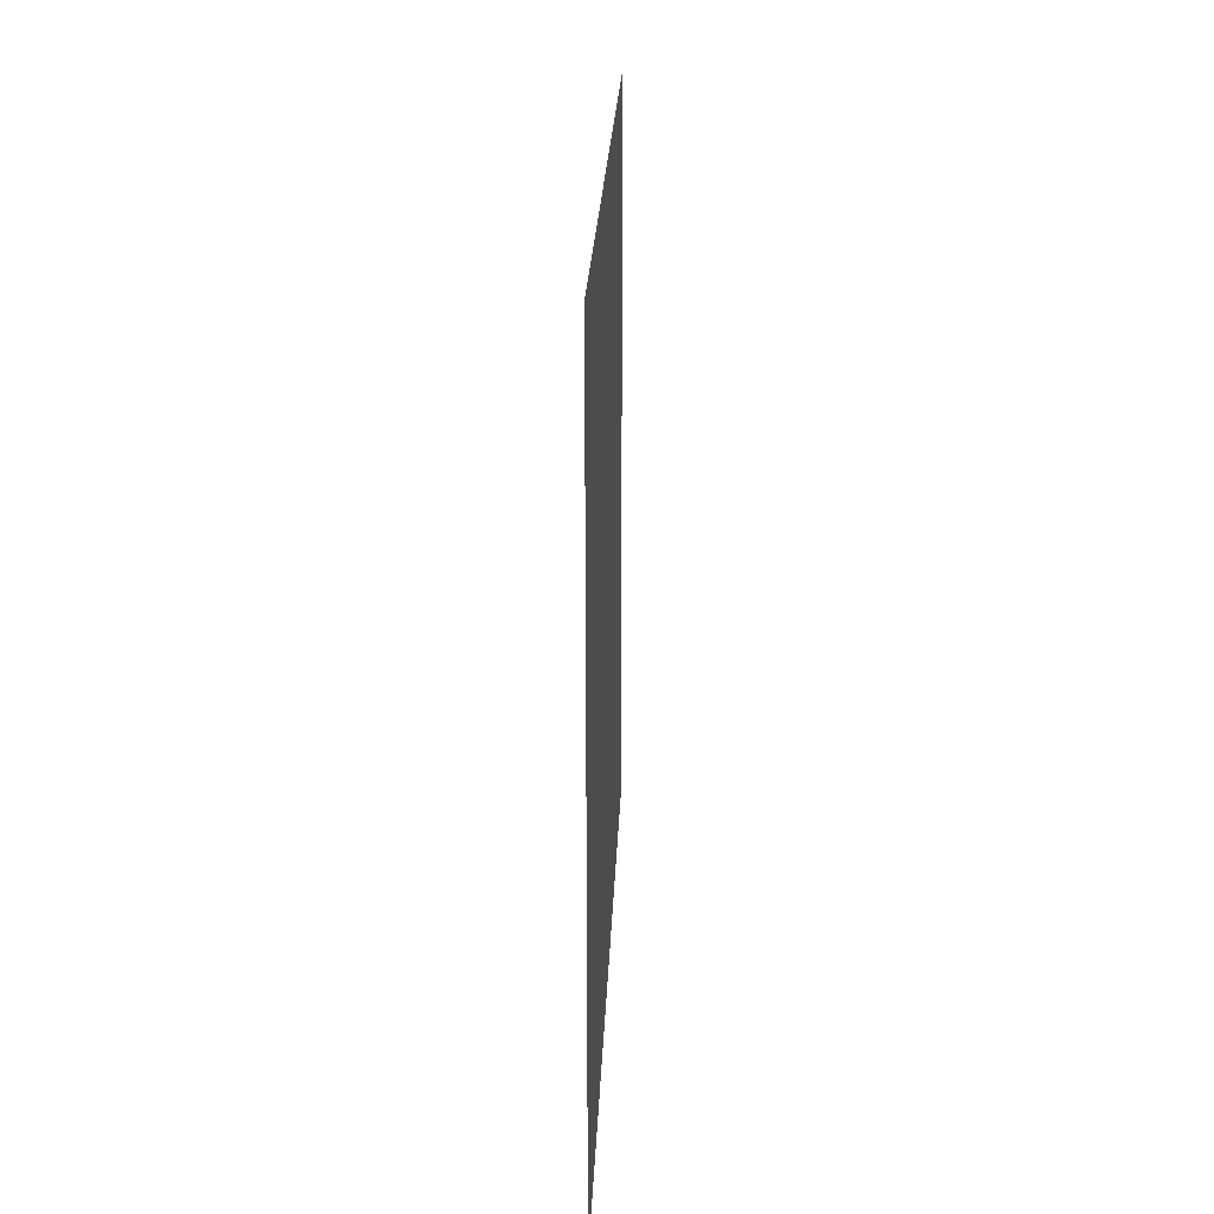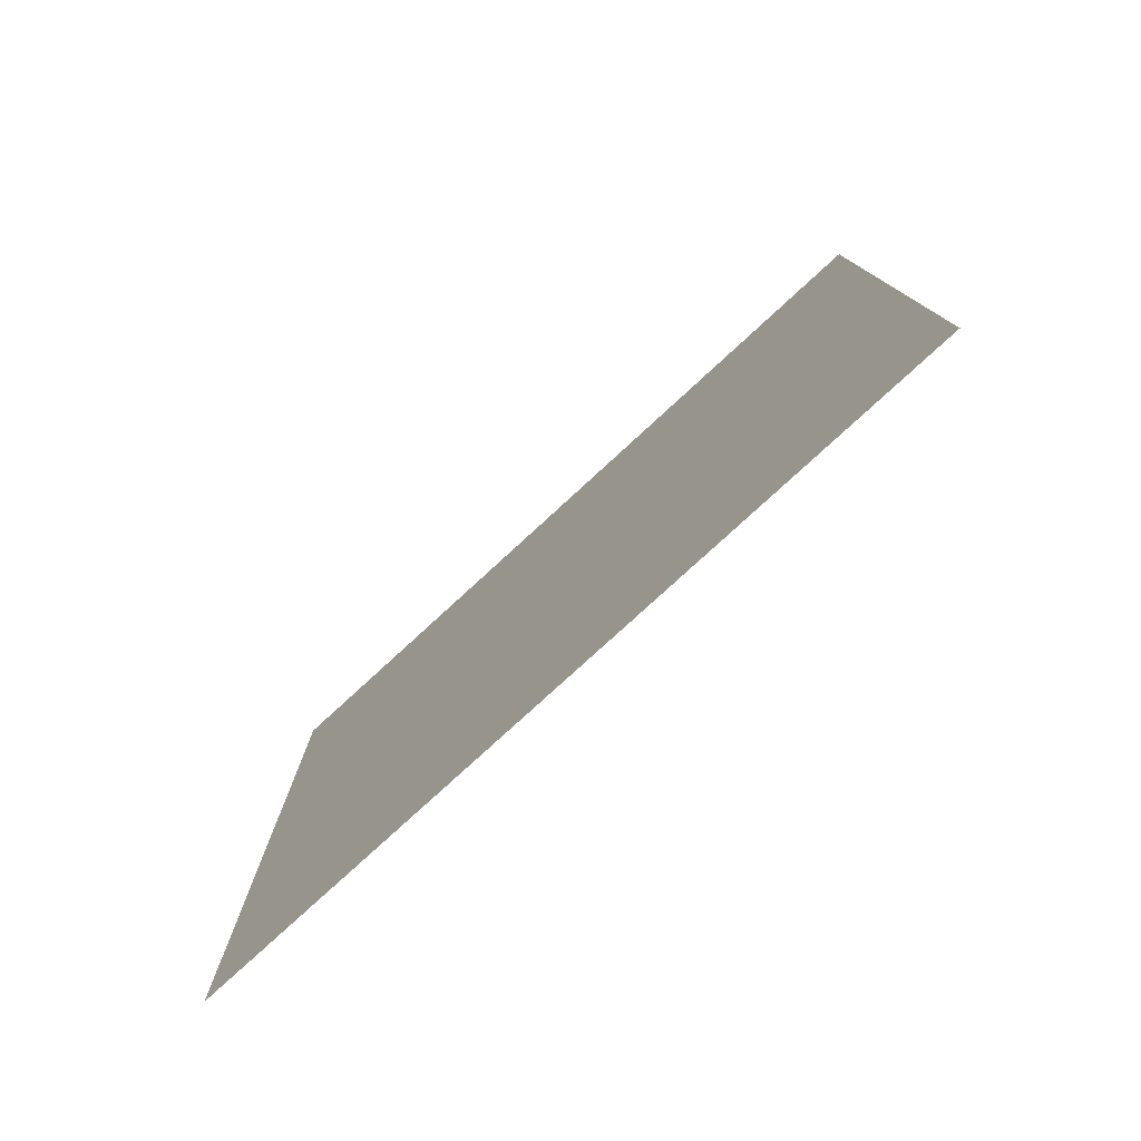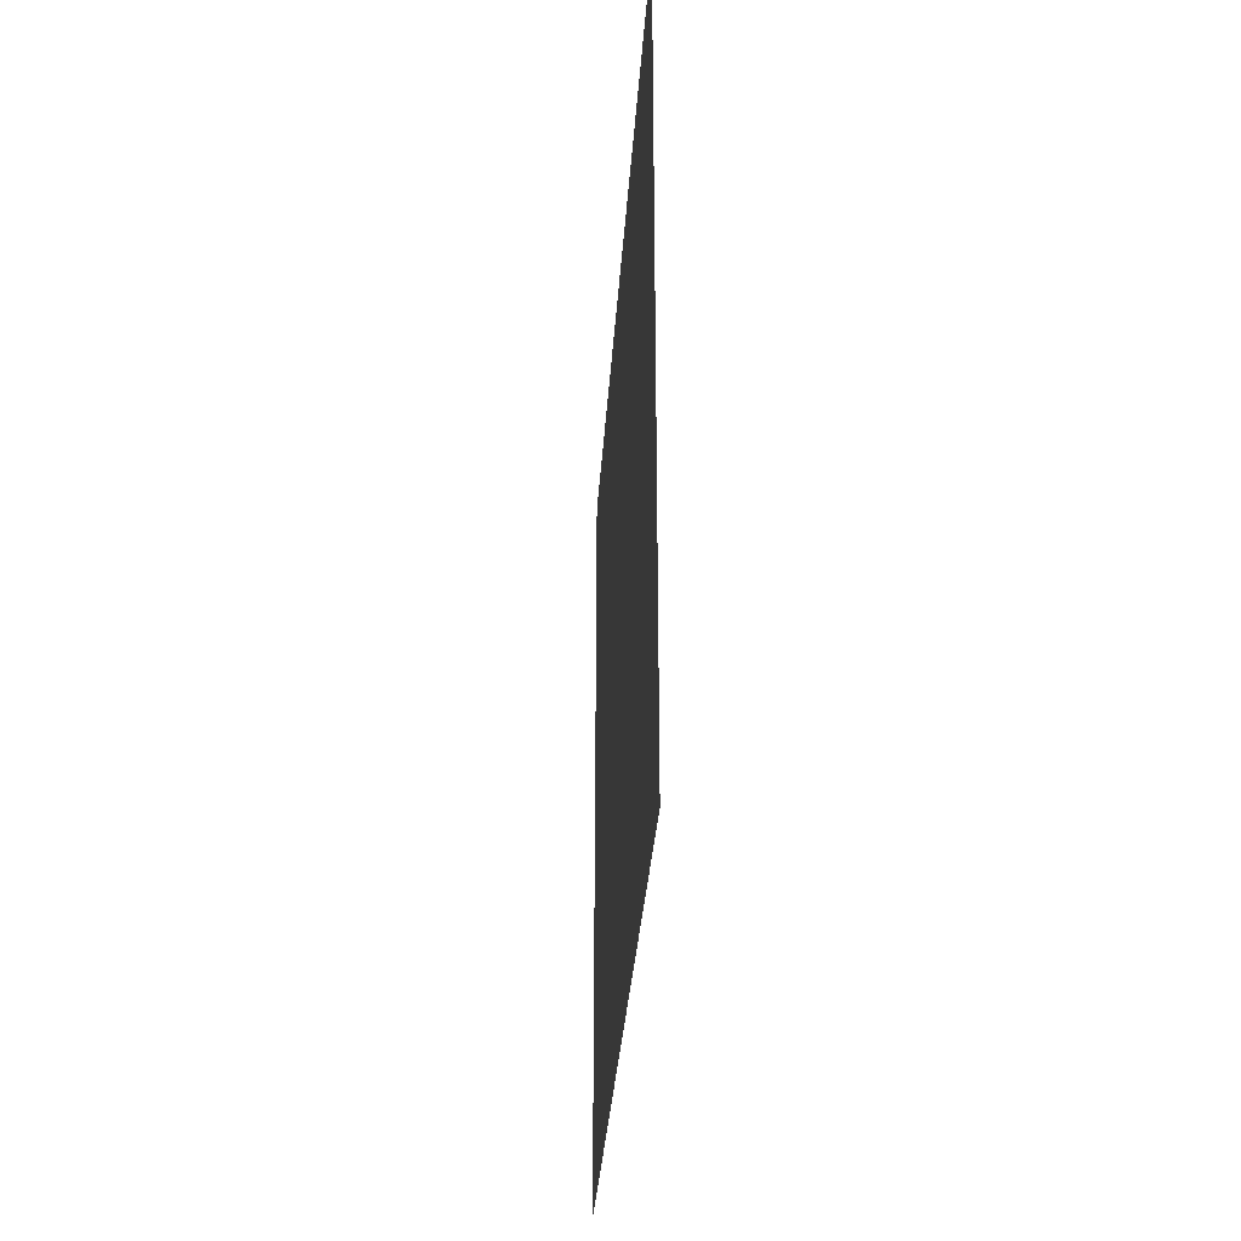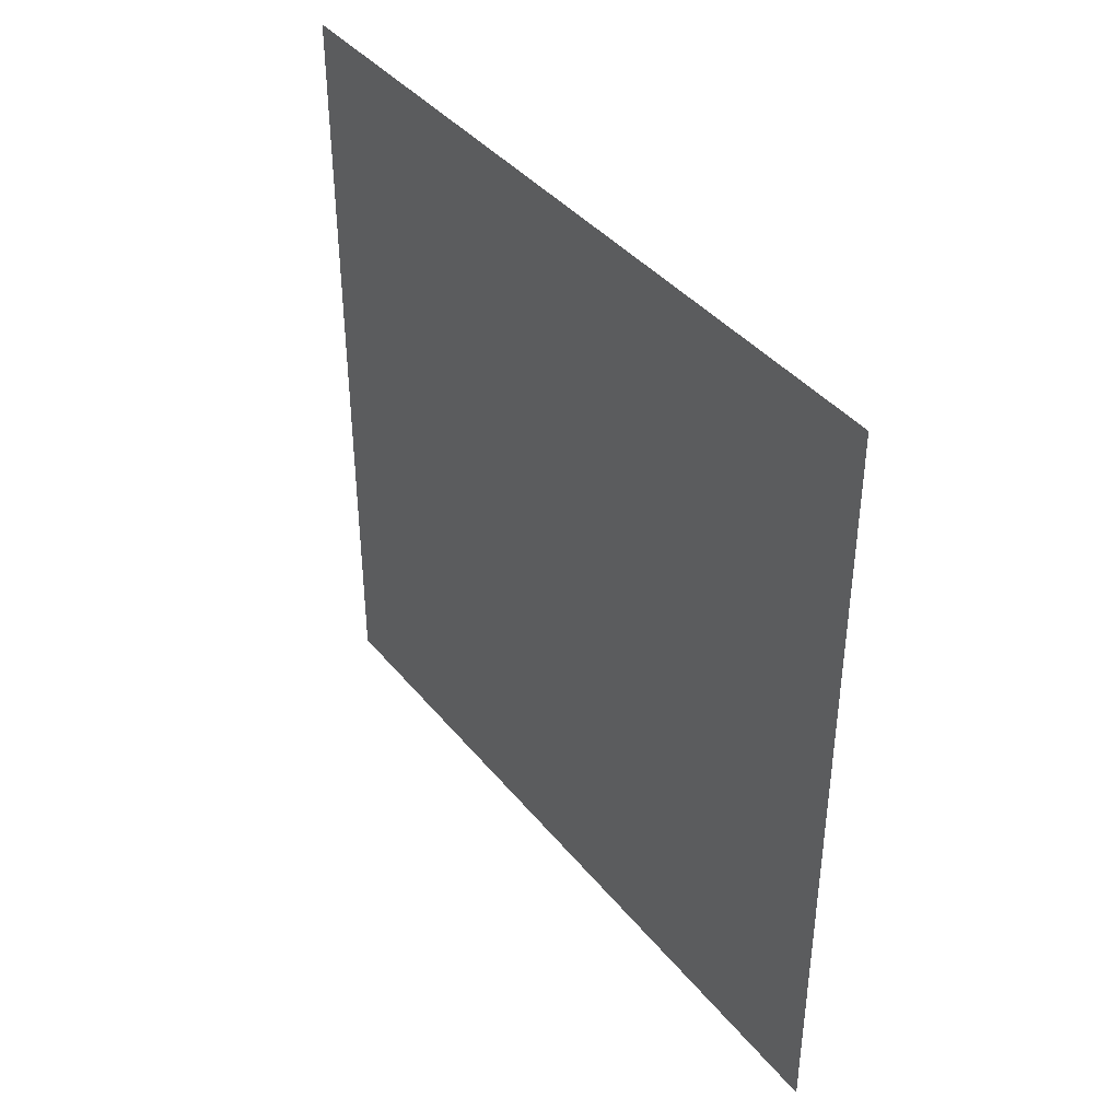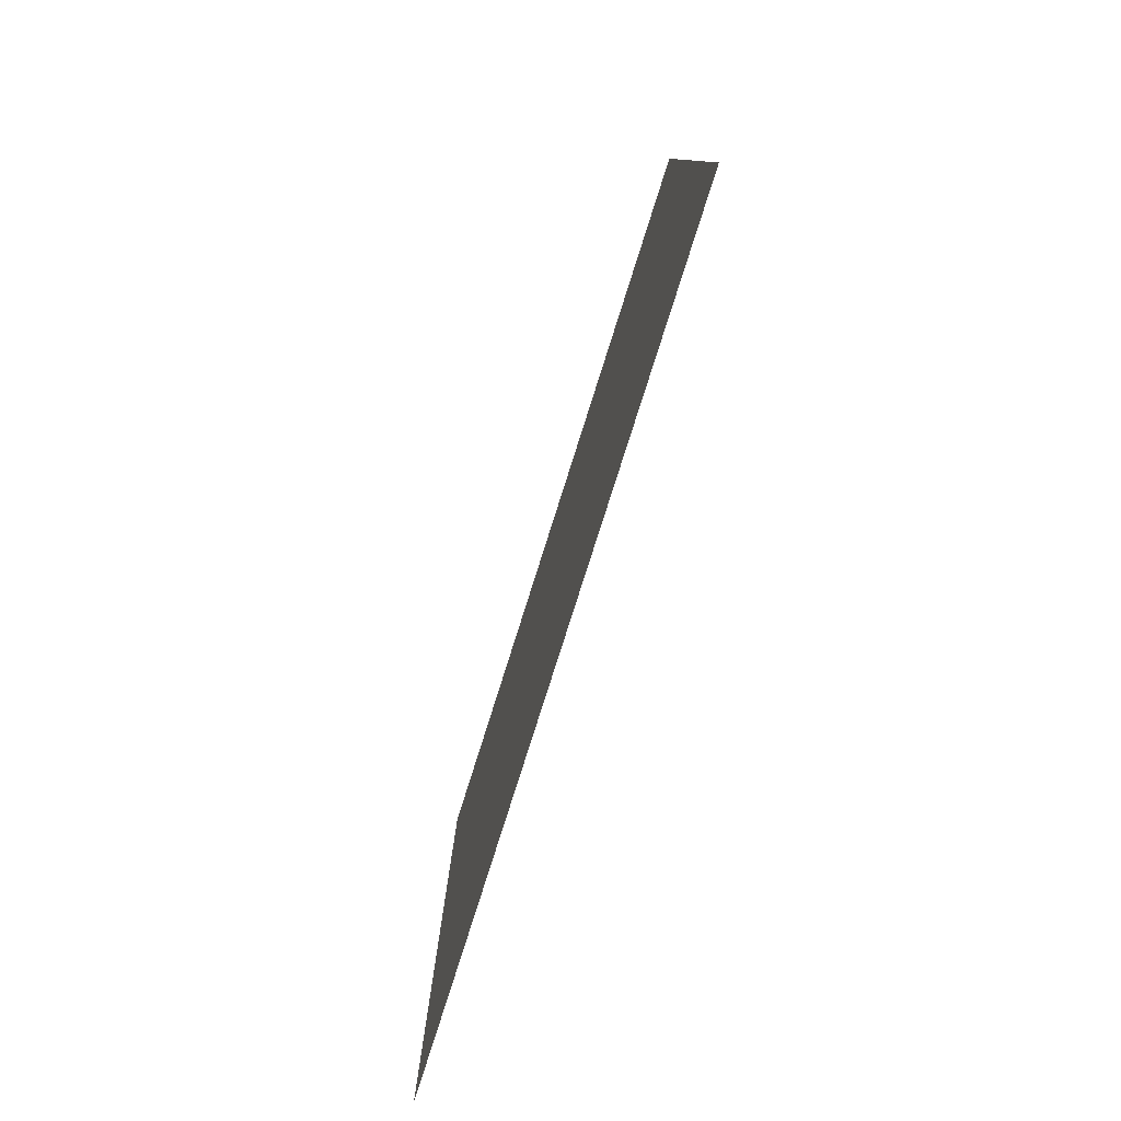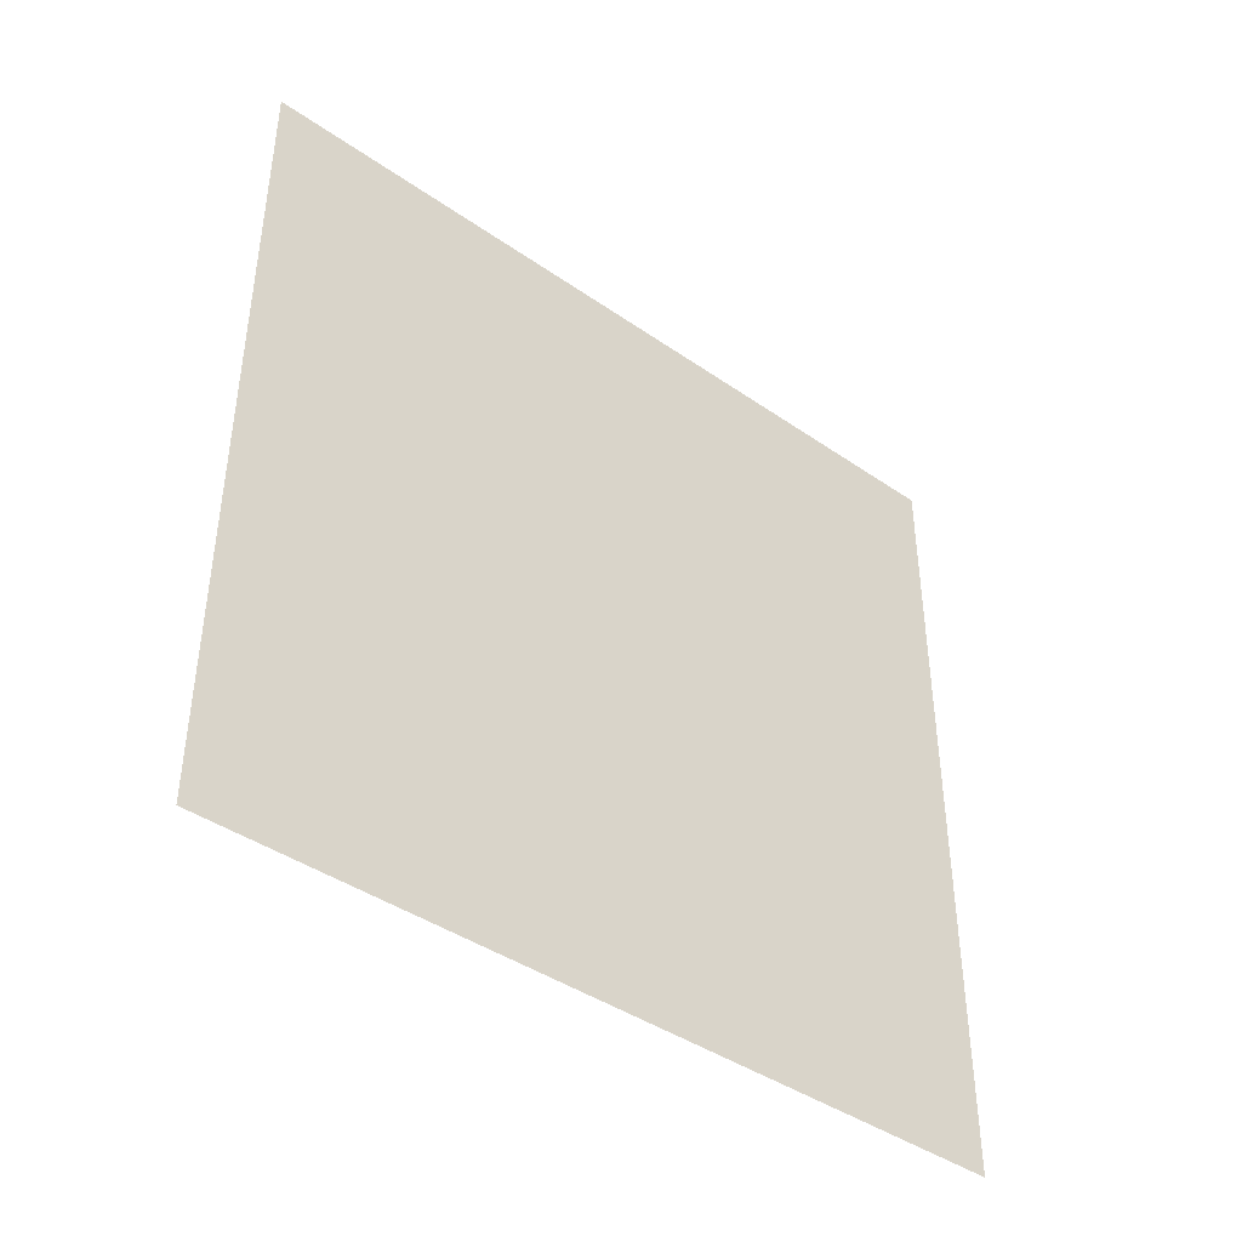
<metadata>
{"format":"obj","ext":"obj","renderer":"f3d","projection":"perspective","resolution":1024,"background":"white","views":[{"elev":23.5,"azim":-177.8,"up":"+Y"},{"elev":-78.2,"azim":-47.4,"up":"+Z"},{"elev":-32.6,"azim":-3.7,"up":"+Y"},{"elev":40.0,"azim":145.0,"up":"+Z"},{"elev":-79.7,"azim":-17.6,"up":"+Z"},{"elev":-41.8,"azim":-129.9,"up":"+Y"}]}
</metadata>
<code>
o Plane.001
v -0 -0.2072 0.2072
v -0 -0.2072 -0.2072
v 0 0.2072 0.2072
v 0 0.2072 -0.2072
f 1 2 4 3

</code>
